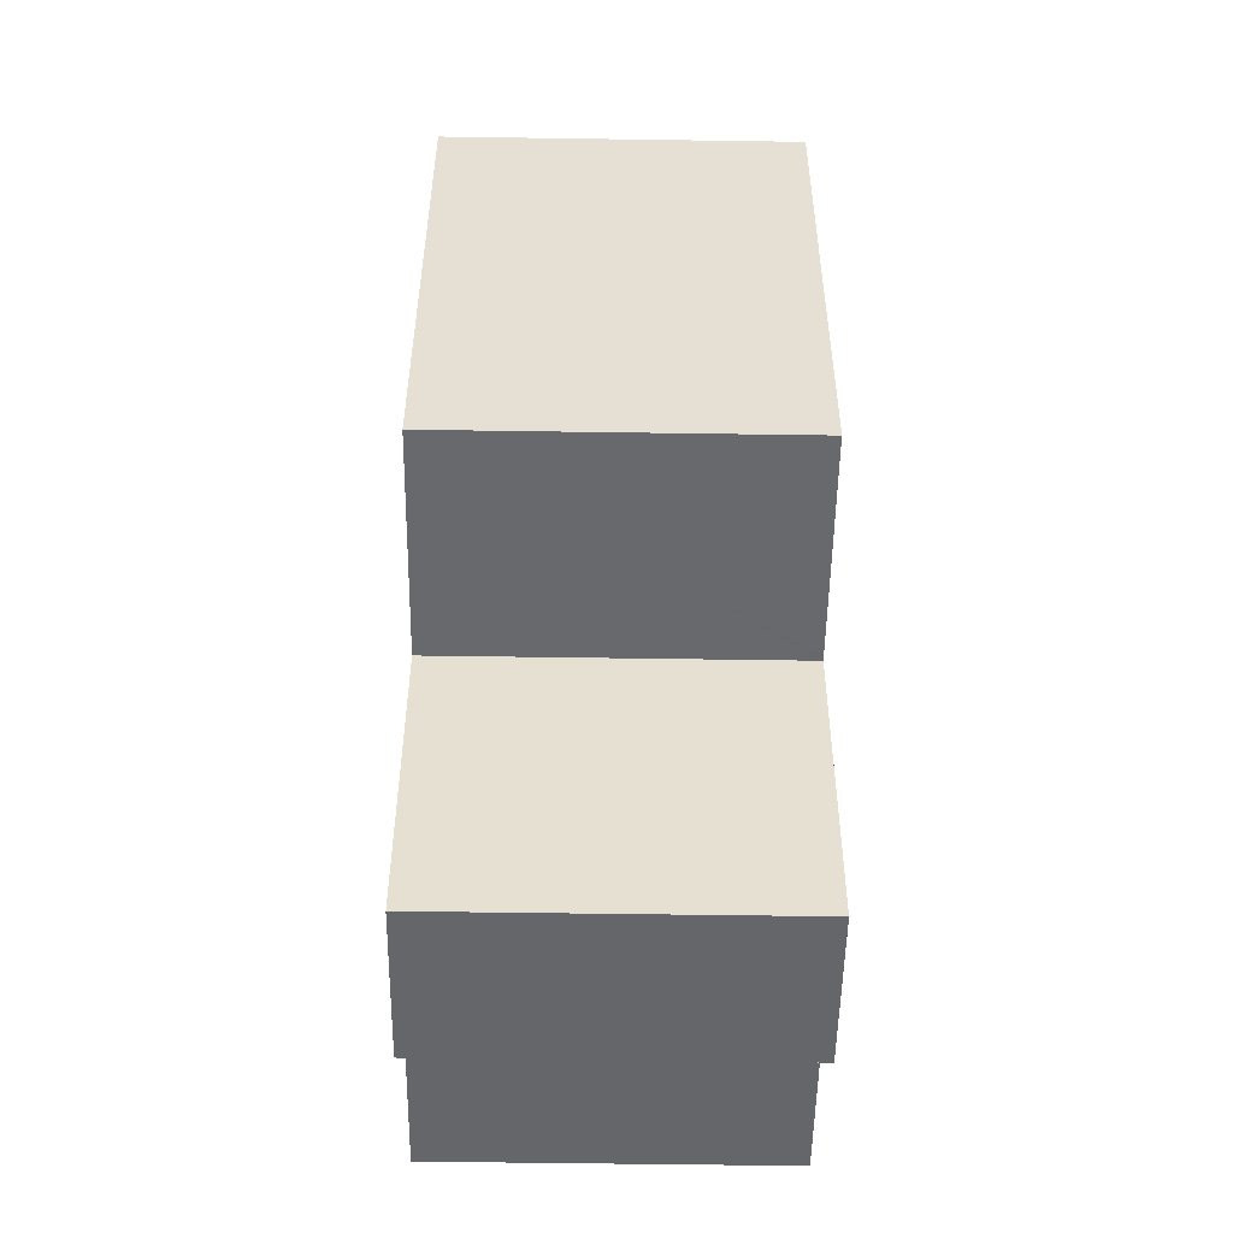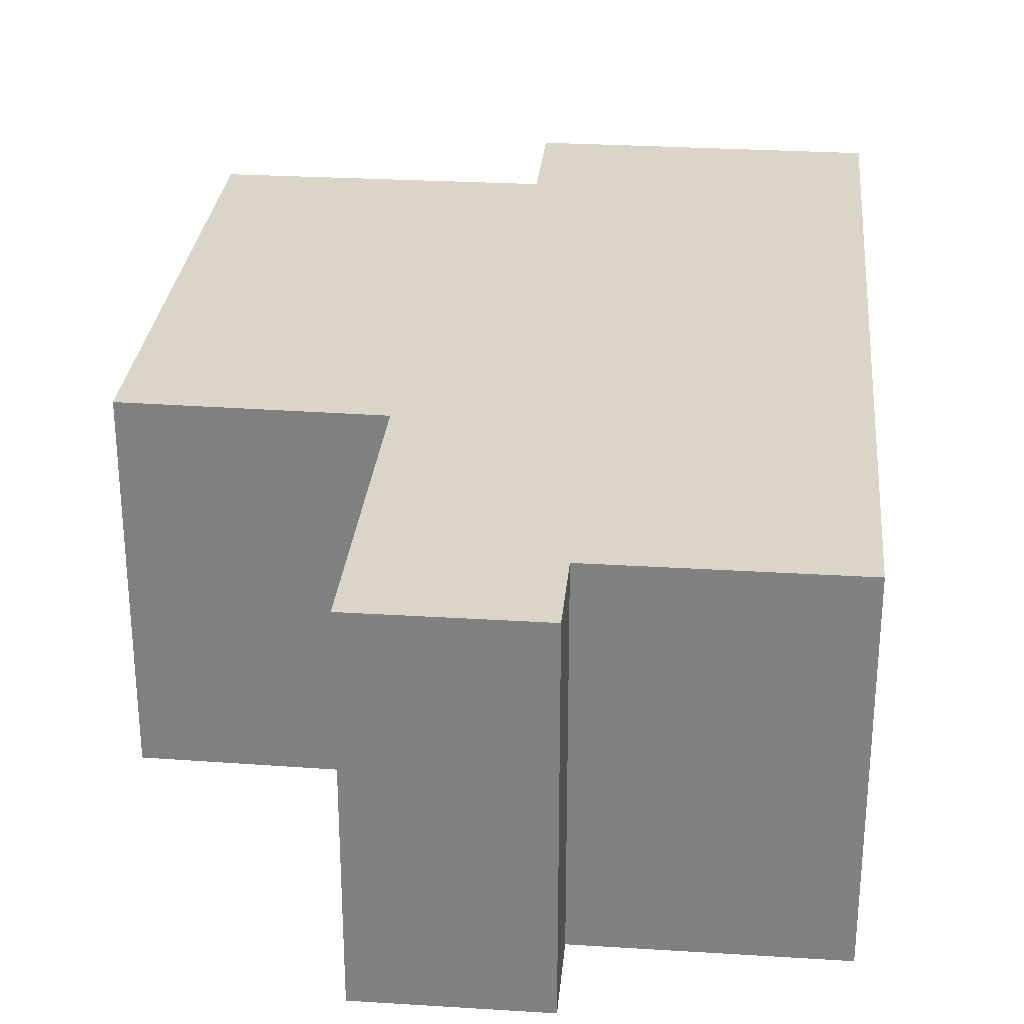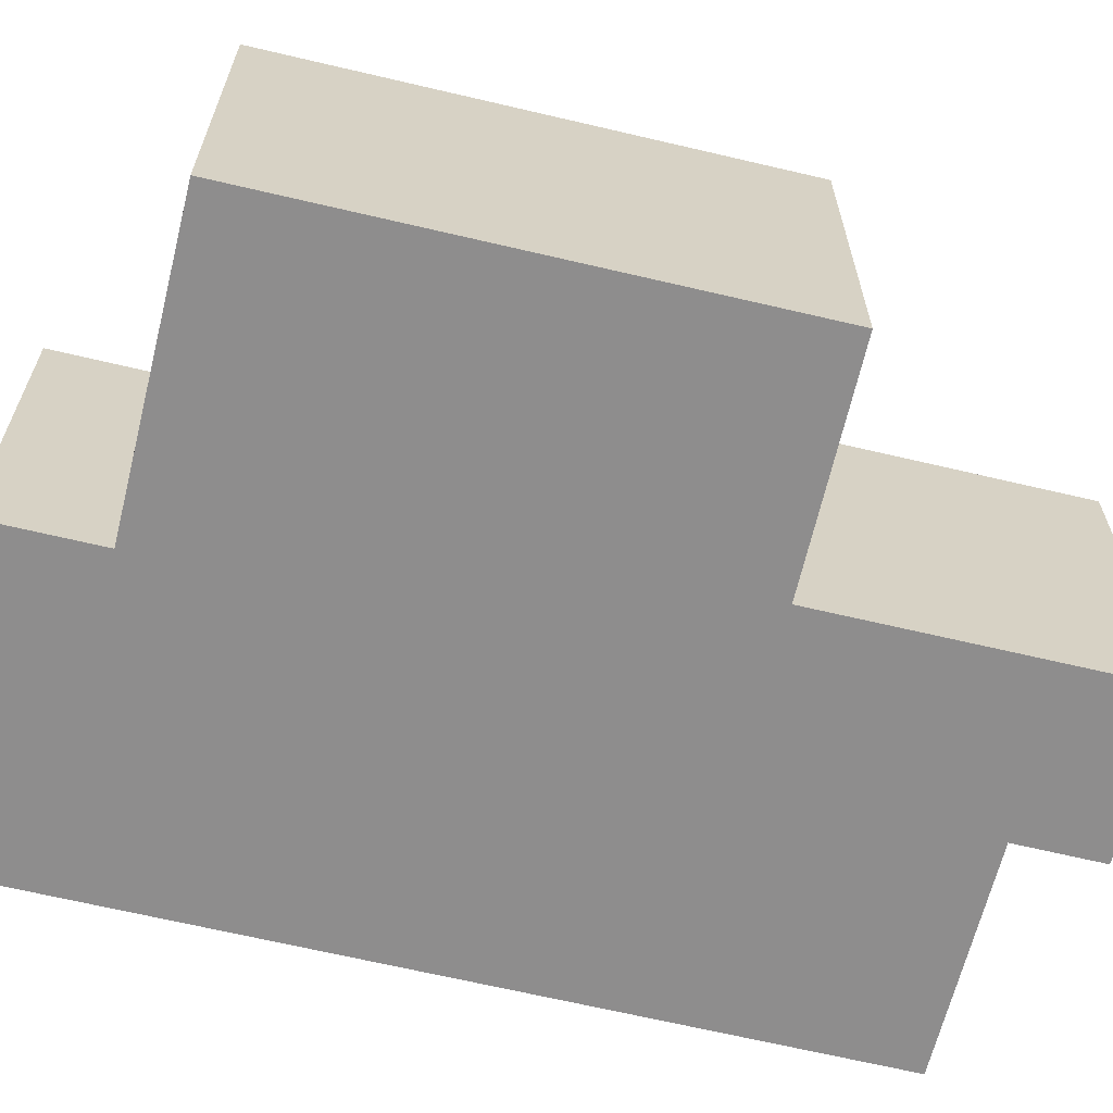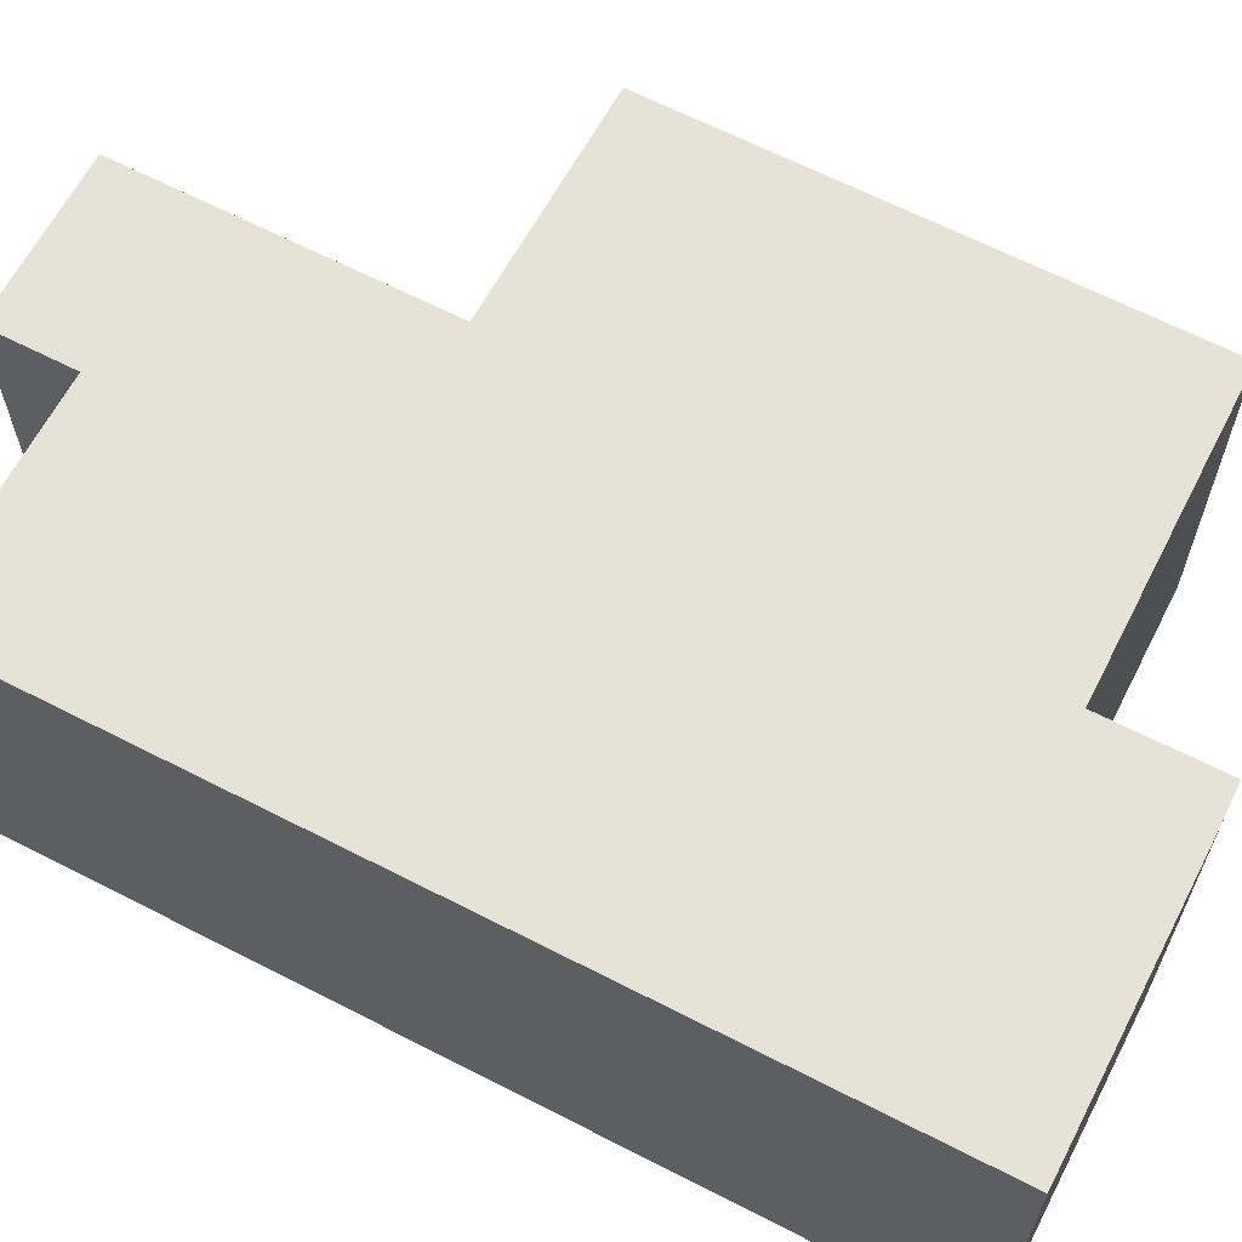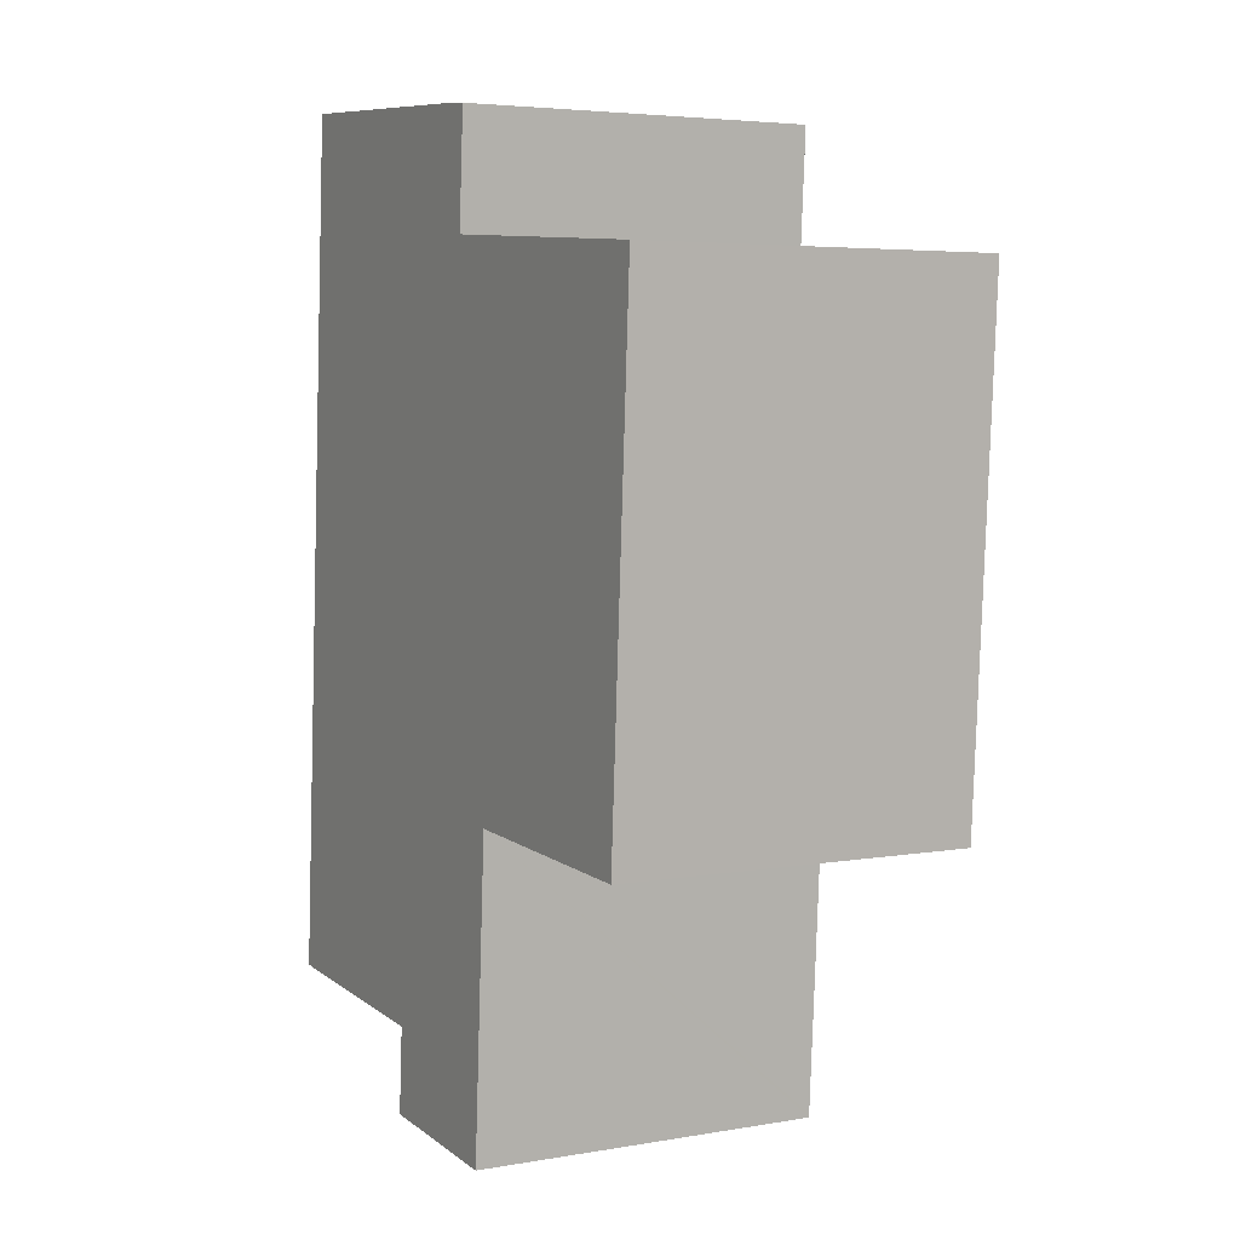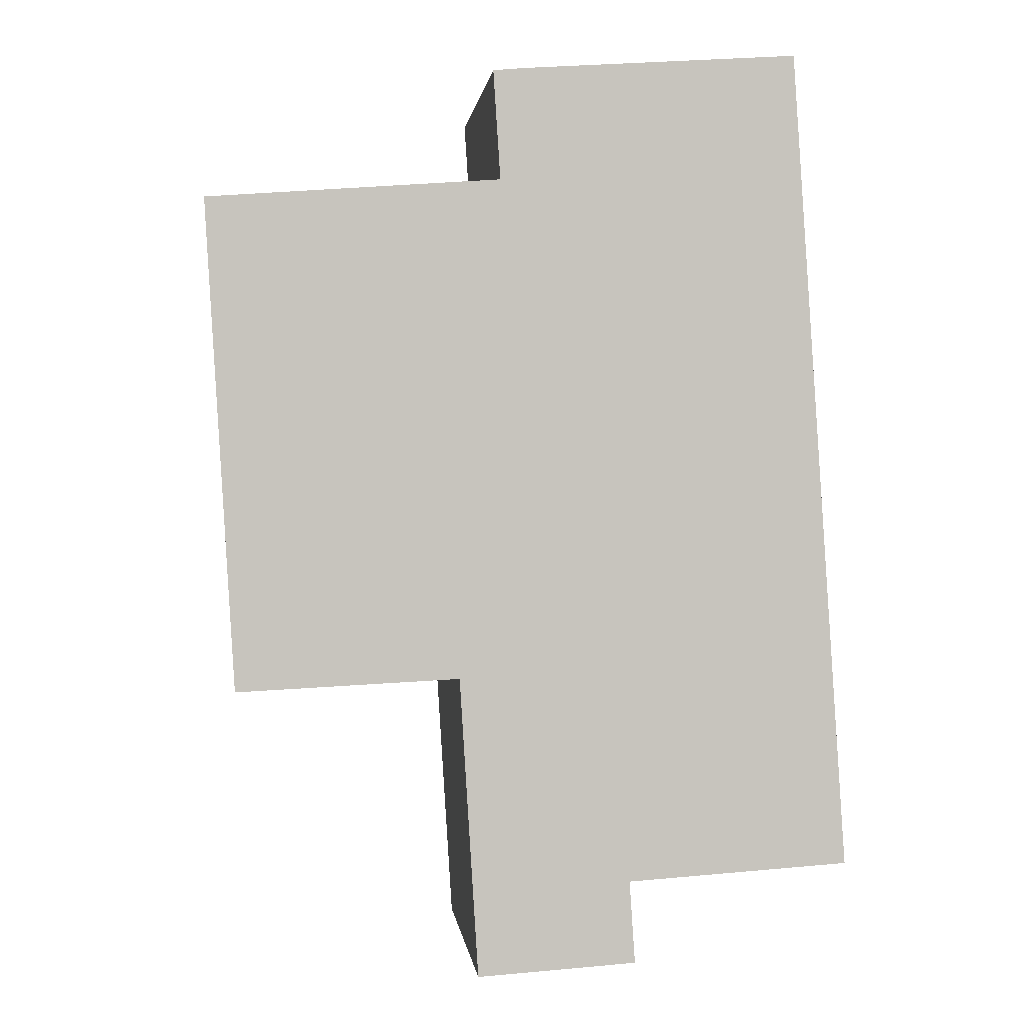
<metadata>
{"format":"obj","ext":"obj","renderer":"f3d","projection":"perspective","resolution":1024,"background":"white","views":[{"elev":-55.6,"azim":89.1,"up":"+Z"},{"elev":29.0,"azim":-170.9,"up":"+Y"},{"elev":-64.7,"azim":80.1,"up":"+Y"},{"elev":63.7,"azim":-58.8,"up":"+Y"},{"elev":4.7,"azim":61.0,"up":"+Z"},{"elev":0.7,"azim":173.9,"up":"+Z"}]}
</metadata>
<code>
v  14.27 7.539 14.79
v  8.7 7.539 4.238
v  9.515 7.539 15.13
v  8.793 7.539 4.233
v  13.62 7.539 3.989
v  1.462 7.539 18.1
v  0.311 7.539 4.692
v  1.2 7.539 18.12
v  7.285 7.539 17.72
v  0 7.539 4.616e-16
v  4.9 7.539 -0.324
v  7.952 7.539 17.66
v  7.796 7.539 15.26
v  4.78 7.539 -2.14
v  4.999 7.539 -2.154
v  8.287 7.539 -2.372
v  8.692 7.539 4.109
v  8.292 7.539 -2.298
v  8.287 1.452e-16 -2.372
v  4.78 1.31e-16 -2.14
v  4.999 1.319e-16 -2.154
v  4.9 1.984e-17 -0.324
v  0 0 0
v  13.62 -2.443e-16 3.989
v  8.7 -2.595e-16 4.238
v  8.793 -2.592e-16 4.233
v  0.311 -2.873e-16 4.692
v  1.2 -1.11e-15 18.12
v  7.285 -1.085e-15 17.72
v  1.462 -1.109e-15 18.1
v  7.952 -1.081e-15 17.66
v  7.796 -9.344e-16 15.26
v  14.27 -9.055e-16 14.79
v  9.515 -9.268e-16 15.13
v  8.692 -2.516e-16 4.109
v  8.292 1.407e-16 -2.298
g defaultobject
f 1 2 3
f 2 1 4
f 4 1 5
f 6 7 8
f 7 6 9
f 7 9 10
f 10 9 11
f 11 9 12
f 11 12 13
f 11 13 3
f 11 3 14
f 14 3 15
f 15 3 2
f 15 2 16
f 16 2 17
f 16 17 18
f 19 15 16
f 15 19 14
f 14 19 20
f 20 19 21
f 22 10 11
f 10 22 23
f 24 4 5
f 4 24 2
f 2 24 25
f 25 24 26
f 20 11 14
f 11 20 22
f 23 7 10
f 7 23 8
f 8 23 27
f 8 27 28
f 28 6 8
f 6 28 9
f 9 28 29
f 29 28 30
f 29 12 9
f 12 29 31
f 32 3 13
f 3 32 1
f 1 32 33
f 33 32 34
f 31 13 12
f 13 31 32
f 33 5 1
f 5 33 24
f 25 17 2
f 17 25 18
f 18 25 16
f 16 25 19
f 19 25 35
f 19 35 36
f 29 32 31
f 32 29 30
f 34 24 33
f 24 34 32
f 24 32 30
f 24 30 28
f 24 28 27
f 24 27 26
f 26 27 25
f 25 27 35
f 35 27 36
f 36 27 19
f 19 27 22
f 22 27 23
f 22 21 19
f 21 22 20

</code>
